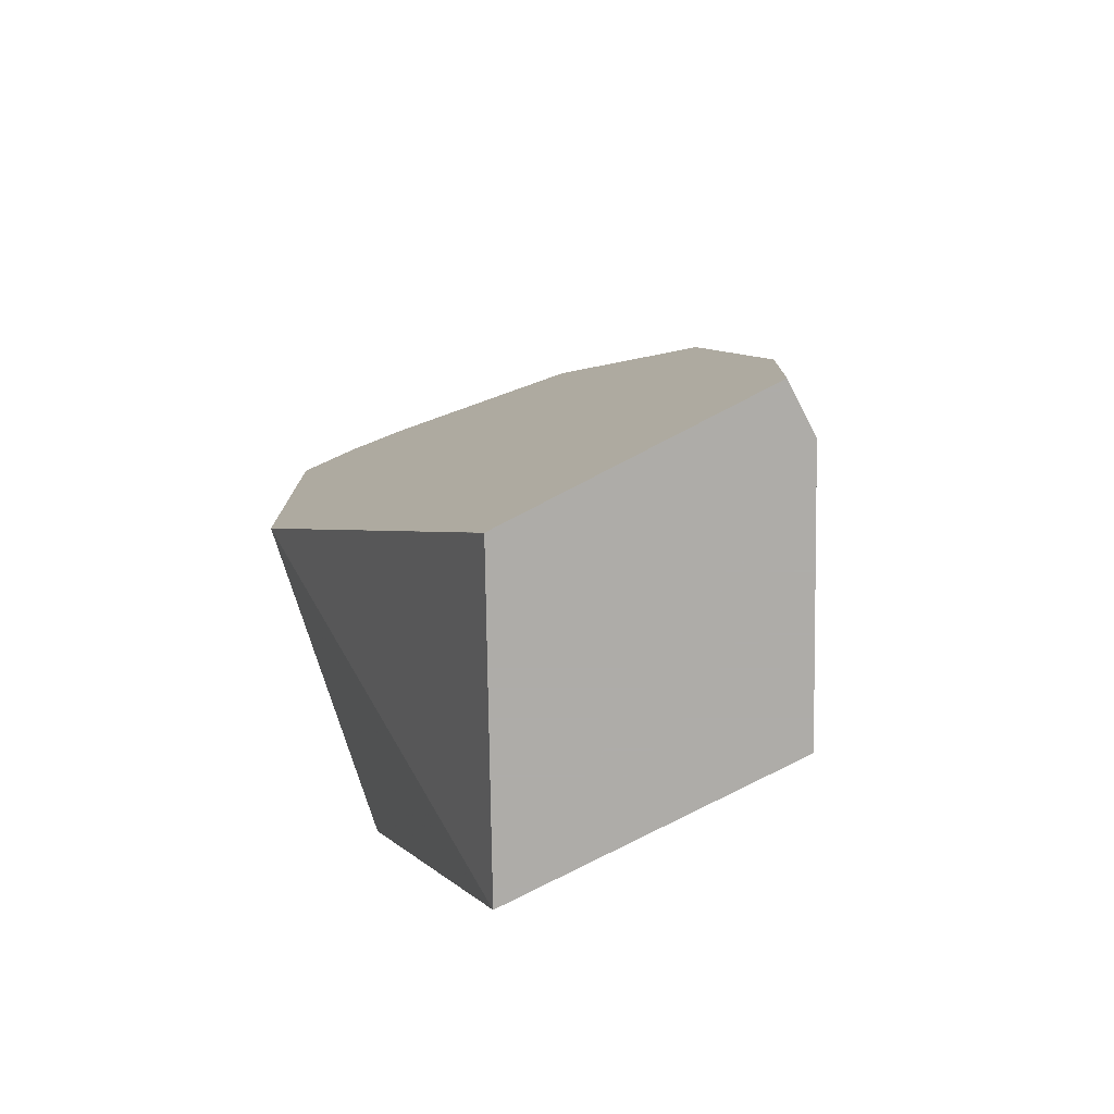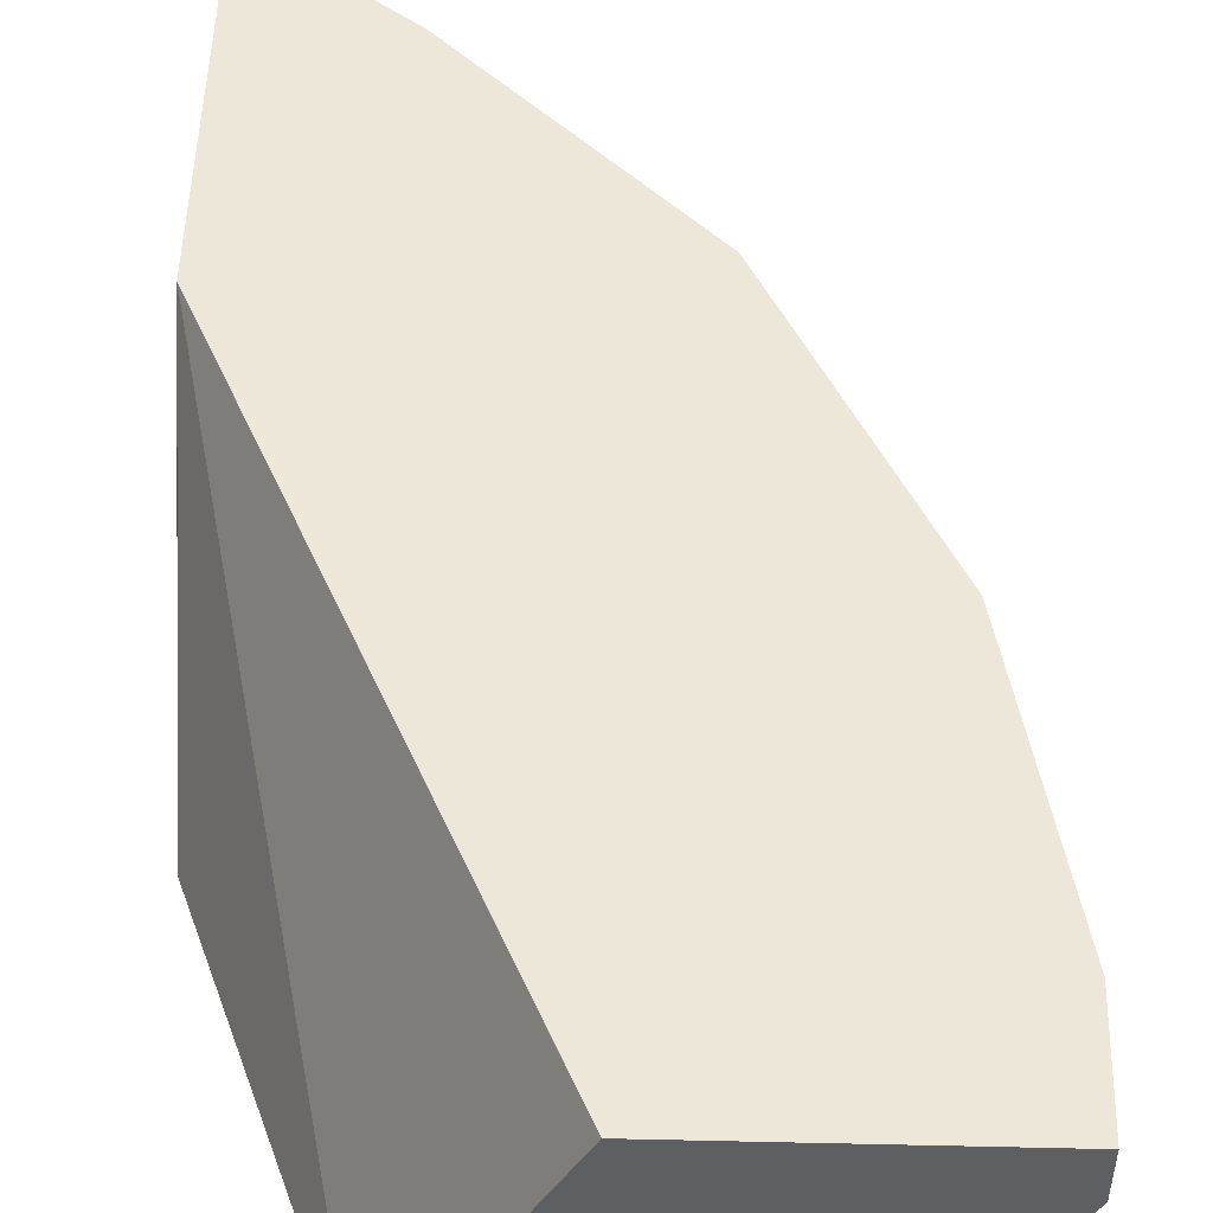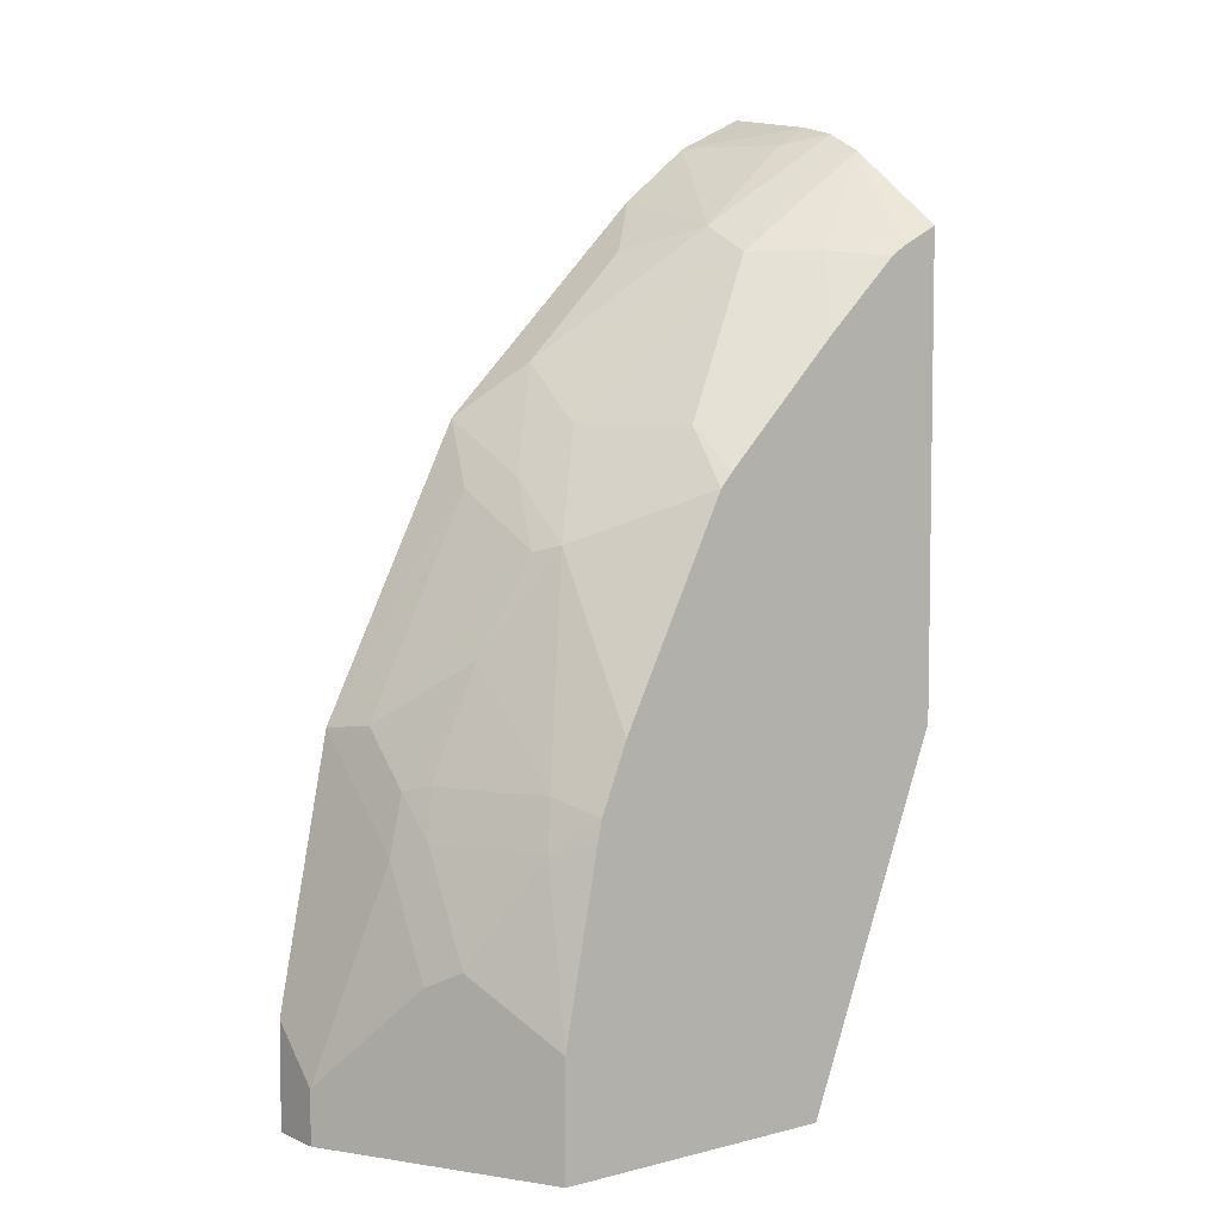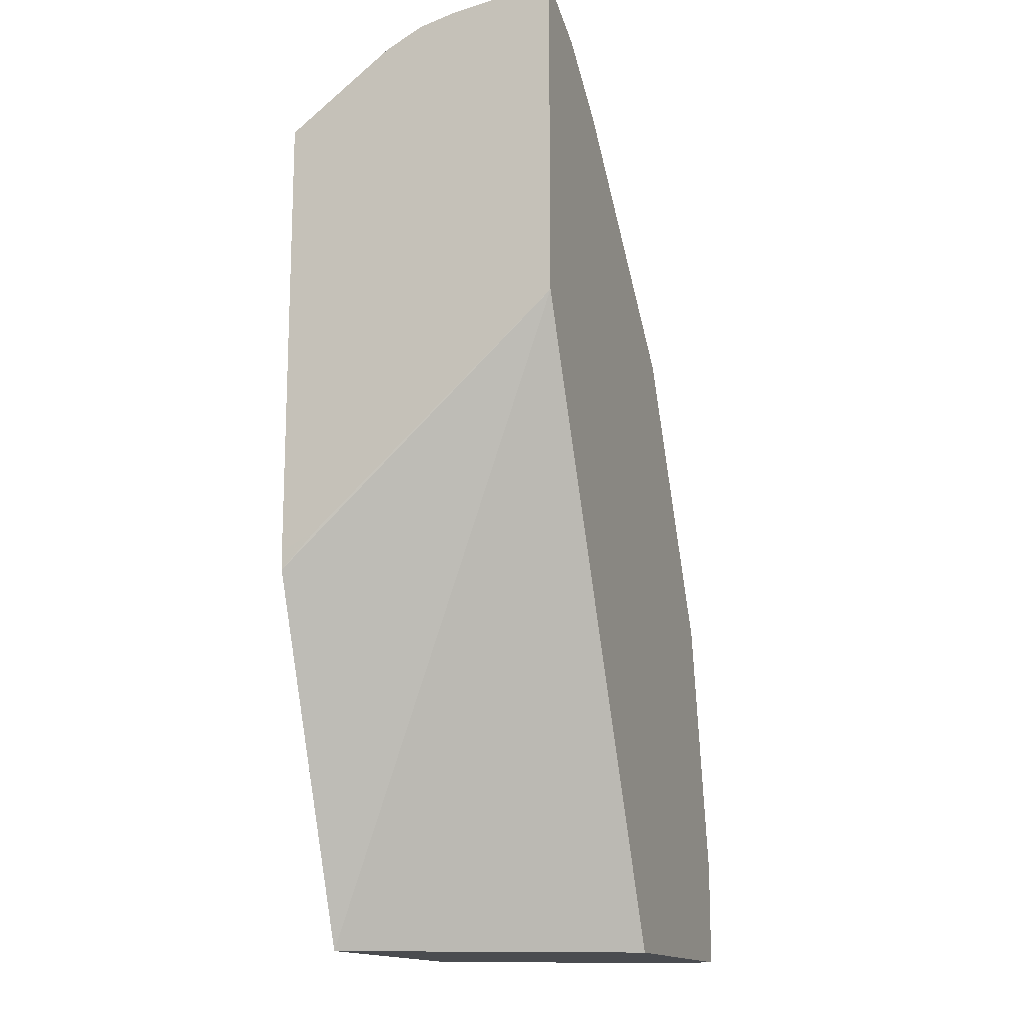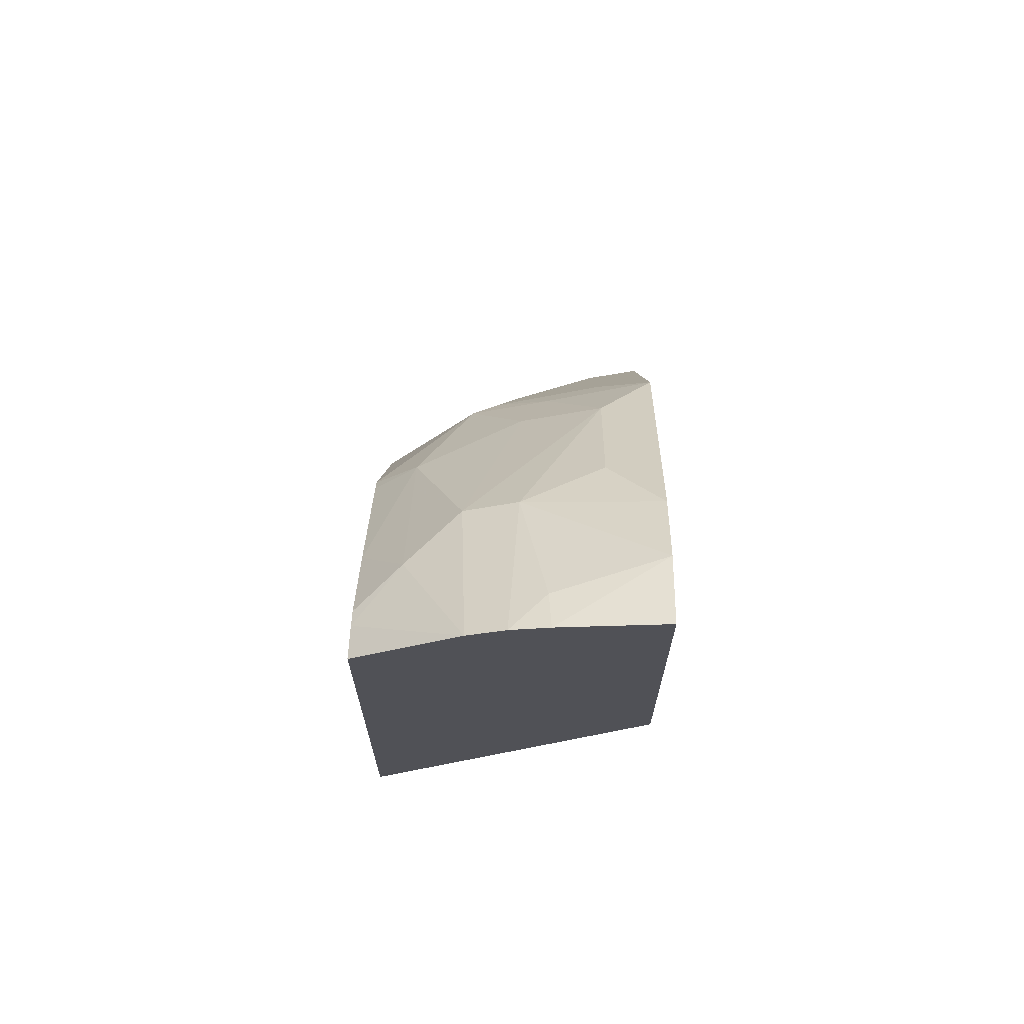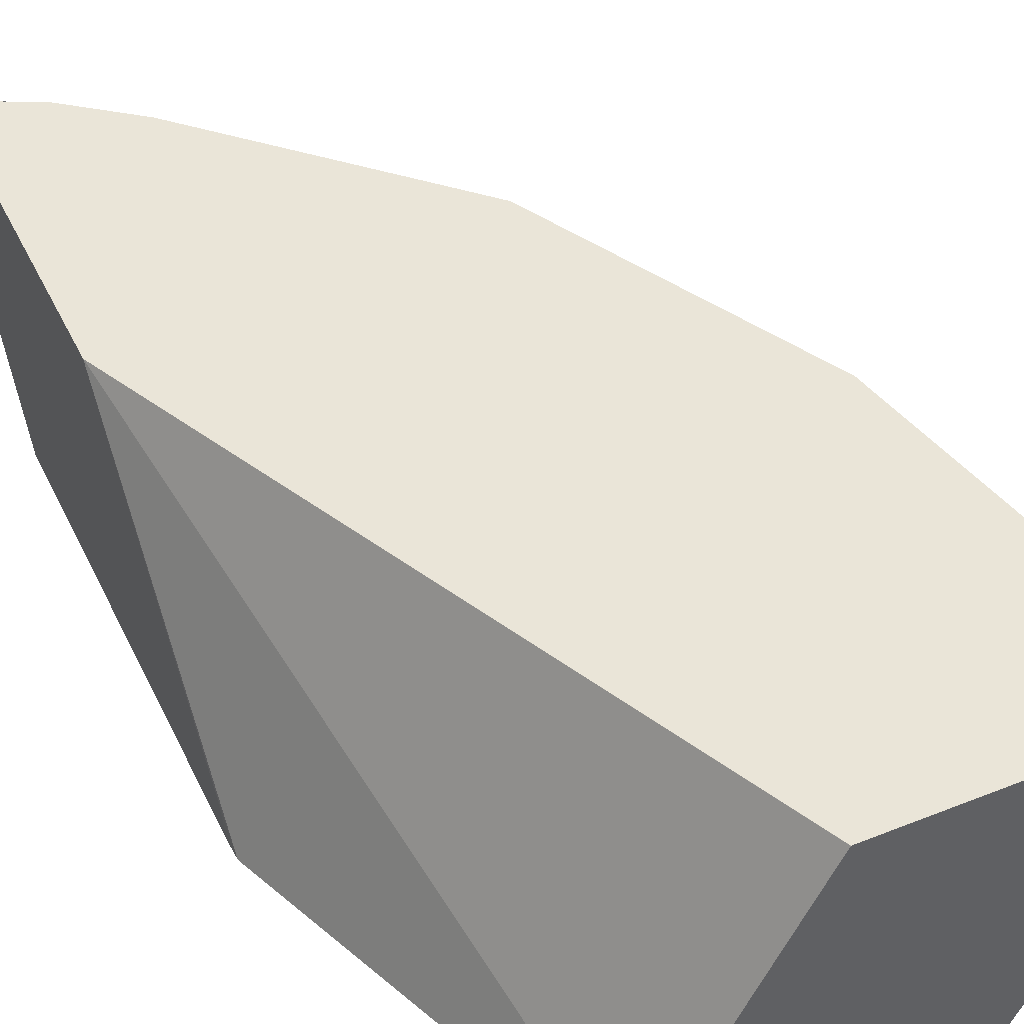
<metadata>
{"format":"obj","ext":"obj","renderer":"f3d","projection":"perspective","resolution":1024,"background":"white","views":[{"elev":-77.0,"azim":-152.5,"up":"+Z"},{"elev":49.8,"azim":-178.6,"up":"+Y"},{"elev":5.5,"azim":-38.0,"up":"+Z"},{"elev":-15.0,"azim":110.3,"up":"+Z"},{"elev":69.6,"azim":91.0,"up":"+Z"},{"elev":45.1,"azim":155.3,"up":"+Y"}]}
</metadata>
<code>
v -0.3981 -9.599e-05 0.6727
v -0.4485 -9.599e-05 0.6495
v -0.3981 -0.07289 0.6617
v -0.3981 -9.599e-05 0.4367
v -0.4487 -9.599e-05 0.6493
v -0.5047 -0.09347 0.5888
v -0.4237 -0.07478 0.6479
v -0.3981 -0.09907 0.6551
v -0.3981 -0.1738 0.2814
v -0.3986 -0.1996 0.2554
v -0.4981 -0.1996 -0.000138
v -0.598 -0.0001546 -0.000138
v -0.598 -9.599e-05 -7.21e-05
v -0.4985 -9.599e-05 0.6105
v -0.5358 -0.03739 0.5731
v -0.5732 -0.03739 0.5358
v -0.6105 -0.03739 0.4984
v -0.5047 -0.1308 0.57
v -0.3981 -0.1252 0.642
v -0.3981 -0.1869 0.2748
v -0.3981 -0.1936 0.2714
v -0.3981 -0.1996 0.2685
v -0.7039 -0.1996 -0.000138
v -0.5984 -9.599e-05 -0.000138
v -0.5732 -9.599e-05 0.5357
v -0.648 -9.599e-05 0.4609
v -0.6479 -0.07478 0.4236
v -0.6168 -0.09347 0.4579
v -0.4673 -0.1682 0.57
v -0.5794 -0.1682 0.4579
v -0.5421 -0.1682 0.4953
v -0.4239 -0.1996 0.5746
v -0.3981 -0.1996 0.5876
v -0.7102 -0.187 -0.000138
v -0.7039 -0.1996 0.08114
v -0.785 -9.599e-05 -0.000138
v -0.6728 -9.599e-05 0.4112
v -0.6635 -0.03739 0.4159
v -0.6635 -0.1121 0.3785
v -0.6542 -0.1308 0.3831
v -0.4902 -0.1996 0.5149
v -0.4359 -0.1996 0.567
v -0.5824 -0.1996 0.419
v -0.5734 -0.1996 0.4296
v -0.785 -0.03739 5.963e-05
v -0.7476 -0.1123 -0.000138
v -0.785 -0.03739 0.0374
v -0.679 -0.1996 0.2086
v -0.6978 -0.1744 0.1994
v -0.7351 -0.1371 0.1246
v -0.785 -0.03737 -0.000138
v -0.785 -9.599e-05 5.963e-05
v -0.7476 -9.599e-05 0.2617
v -0.7383 -0.03739 0.2663
v -0.6978 -0.09969 0.3115
v -0.6915 -0.1682 0.2337
v -0.6572 -0.1996 0.2695
v -0.7662 -0.07492 -0.000138
v -0.785 -9.599e-05 0.07468
v -0.7476 -0.1121 0.1122
v -0.7476 -0.07478 0.1869
v -0.6759 -0.1996 0.2228
v -0.7351 -0.09969 0.1994
v -0.7383 -0.07478 0.229
v -0.7289 -0.09347 0.2337
v -0.6635 -0.1996 0.2537
f 30 43 44
f 29 42 32
f 30 41 31
f 30 40 43
f 30 44 41
f 35 49 50
f 34 35 47
f 34 47 45
f 35 48 49
f 29 41 42
f 35 50 47
f 34 45 46
f 29 31 41
f 18 30 31
f 27 40 28
f 27 39 40
f 27 38 39
f 26 38 27
f 26 37 38
f 23 35 34
f 19 32 33
f 19 29 32
f 18 31 29
f 18 28 30
f 18 29 19
f 17 28 18
f 17 27 28
f 36 51 45
f 28 40 30
f 36 45 52
f 53 64 54
f 38 53 54
f 63 65 64
f 61 63 64
f 60 63 61
f 56 66 57
f 56 62 66
f 55 65 56
f 55 64 65
f 54 64 55
f 17 26 27
f 53 61 64
f 50 63 60
f 49 63 50
f 49 65 63
f 49 56 65
f 49 62 56
f 48 62 49
f 47 53 59
f 47 61 53
f 47 60 61
f 45 59 52
f 45 47 59
f 45 58 46
f 45 51 58
f 40 57 43
f 40 56 57
f 40 55 56
f 39 54 55
f 39 55 40
f 38 54 39
f 37 53 38
f 16 26 17
f 47 50 60
f 14 16 15
f 4 12 13
f 4 11 12
f 4 10 11
f 4 9 10
f 3 7 8
f 2 7 3
f 2 6 7
f 2 5 6
f 1 5 2
f 1 14 5
f 1 25 14
f 1 26 25
f 1 37 26
f 1 59 53
f 1 52 59
f 1 36 52
f 1 24 36
f 1 13 24
f 1 4 13
f 1 9 4
f 1 20 9
f 1 21 20
f 1 22 21
f 1 33 22
f 1 19 33
f 1 8 19
f 1 3 8
f 1 2 3
f 16 25 26
f 5 14 6
f 6 14 15
f 1 53 37
f 6 16 17
f 14 25 16
f 6 15 16
f 12 24 13
f 11 24 12
f 11 36 24
f 11 51 36
f 11 58 51
f 11 46 58
f 11 34 46
f 10 20 21
f 10 23 11
f 10 35 23
f 10 48 35
f 10 62 48
f 10 66 62
f 11 23 34
f 10 21 22
f 10 43 57
f 10 44 43
f 10 41 44
f 10 42 41
f 10 32 42
f 10 33 32
f 10 22 33
f 9 20 10
f 8 18 19
f 6 8 7
f 10 57 66
f 6 18 8
f 6 17 18

</code>
